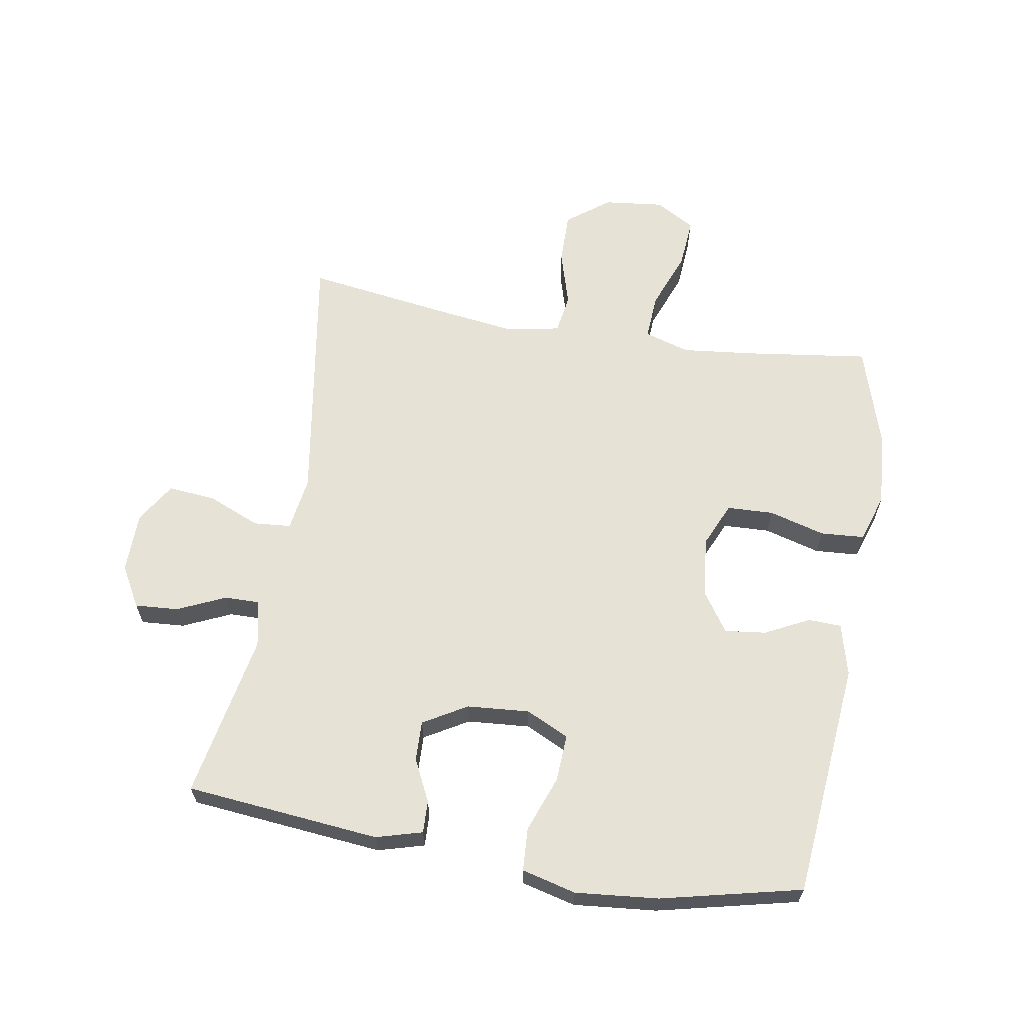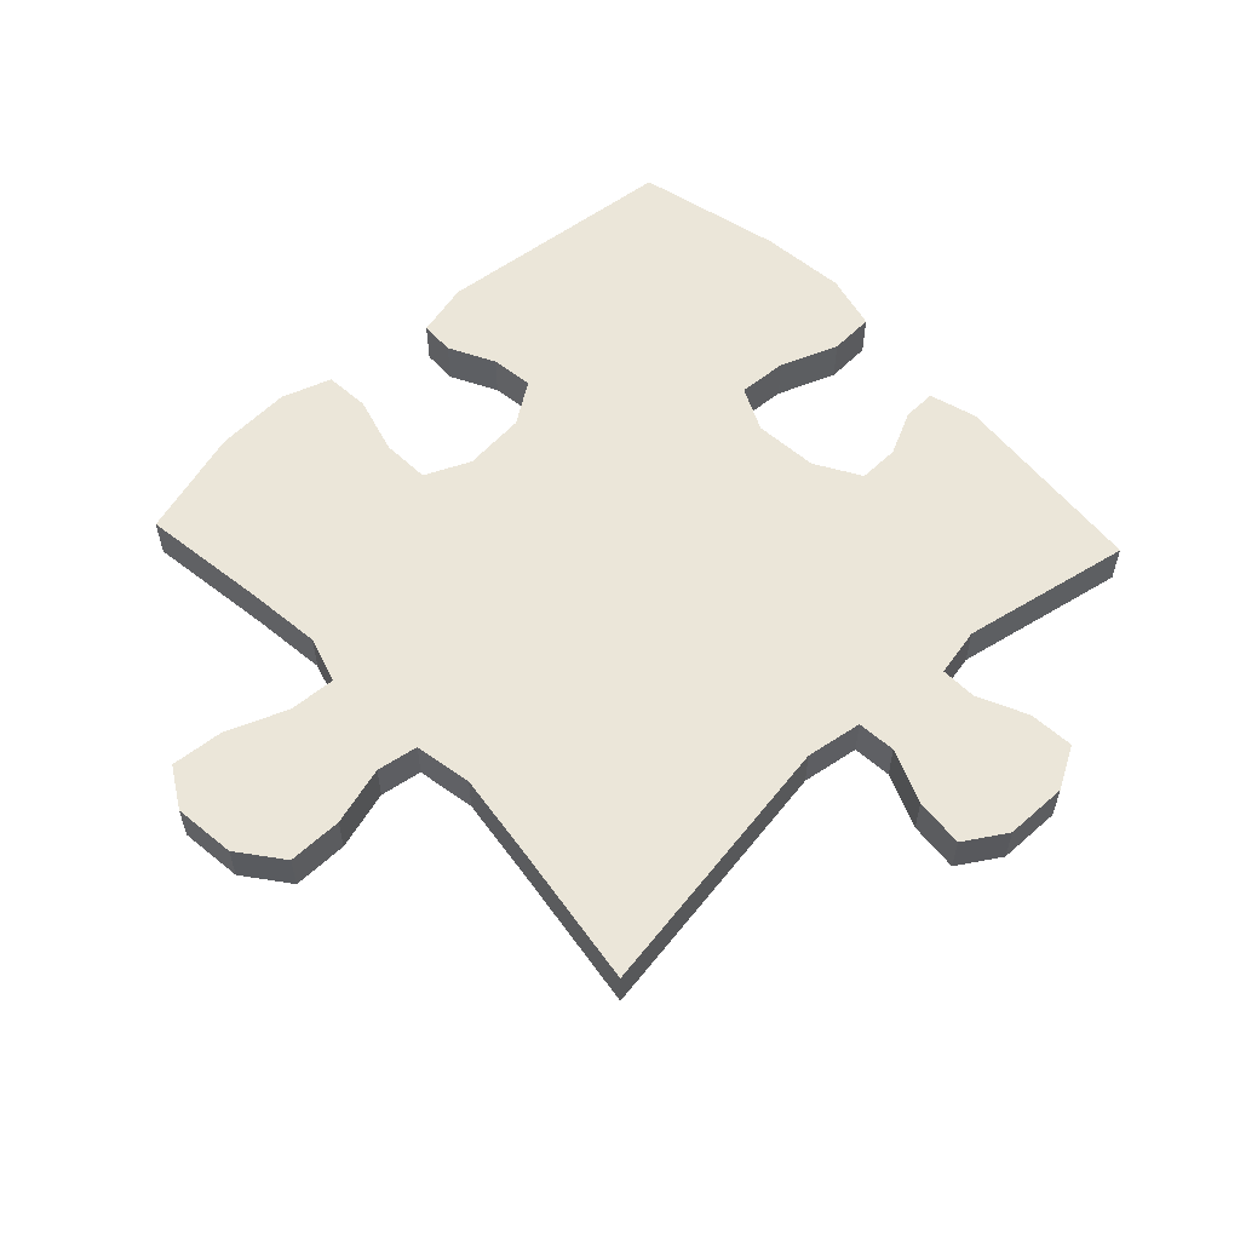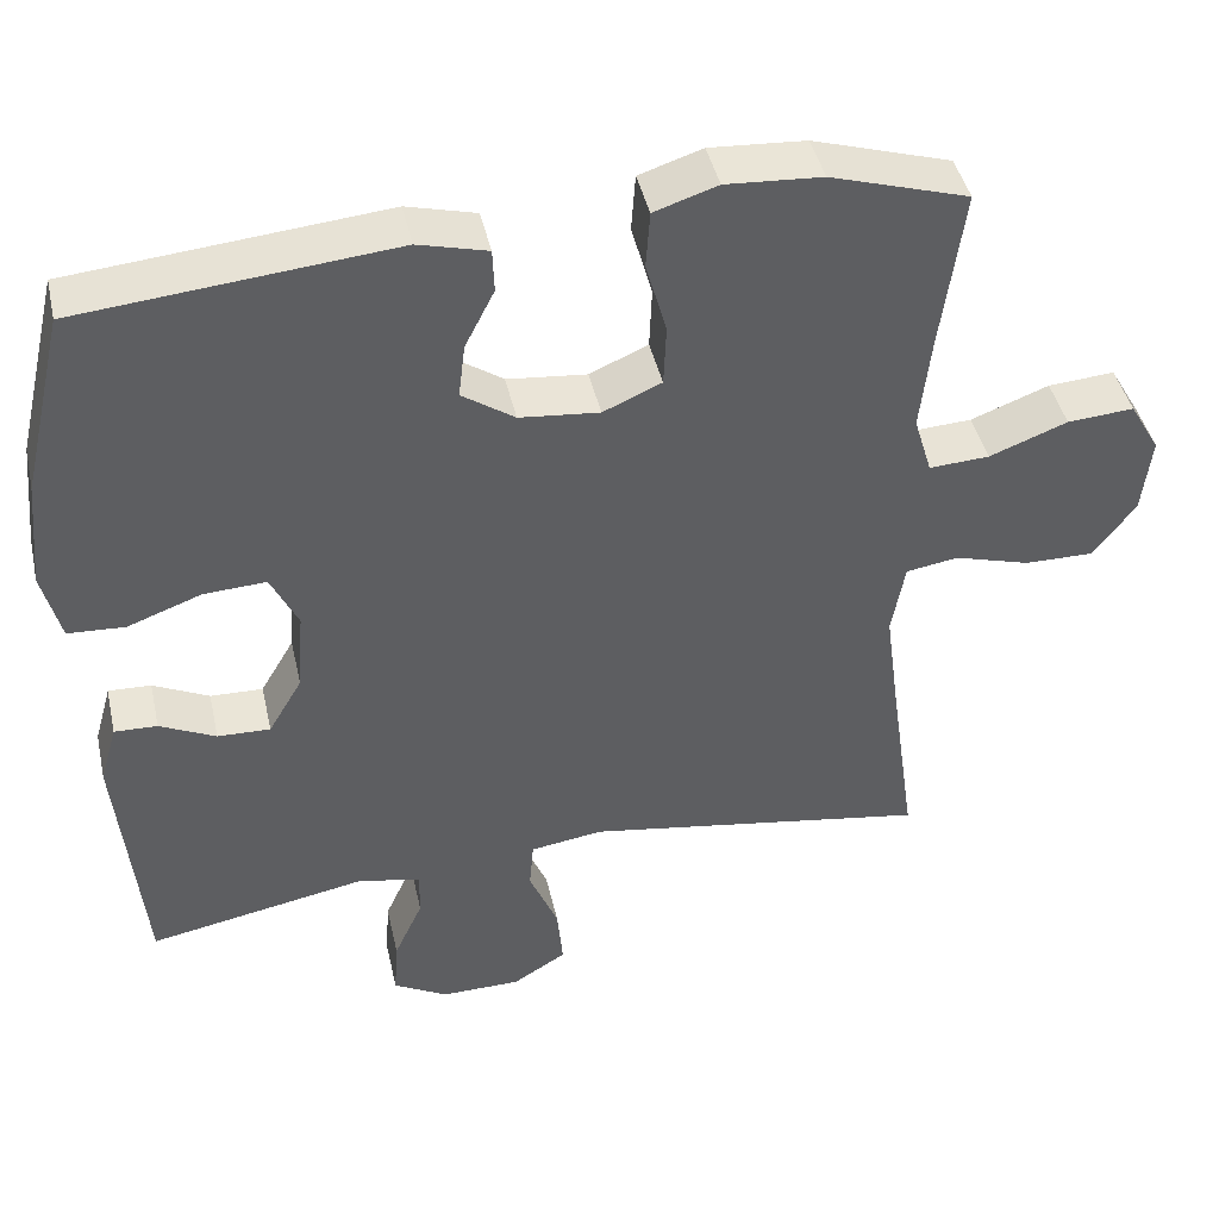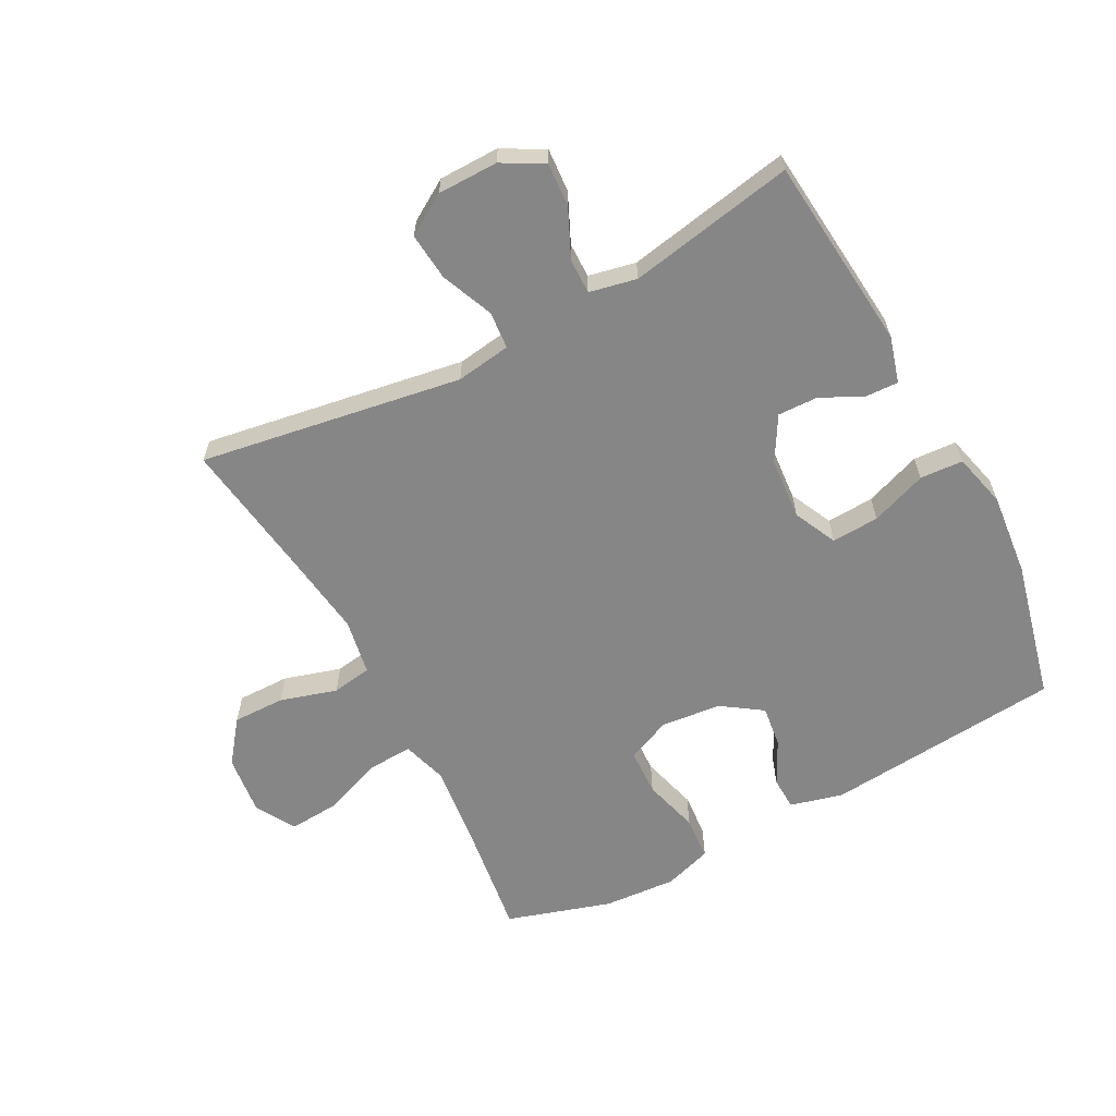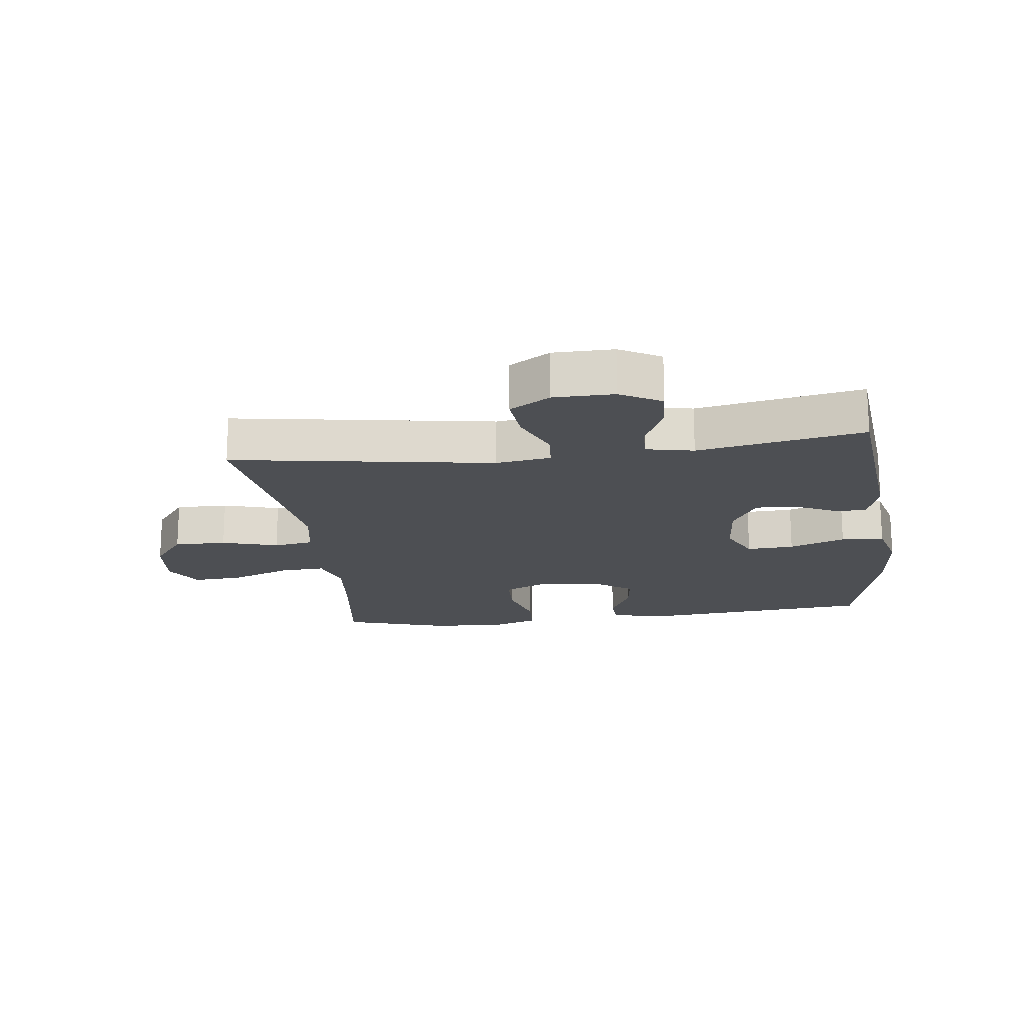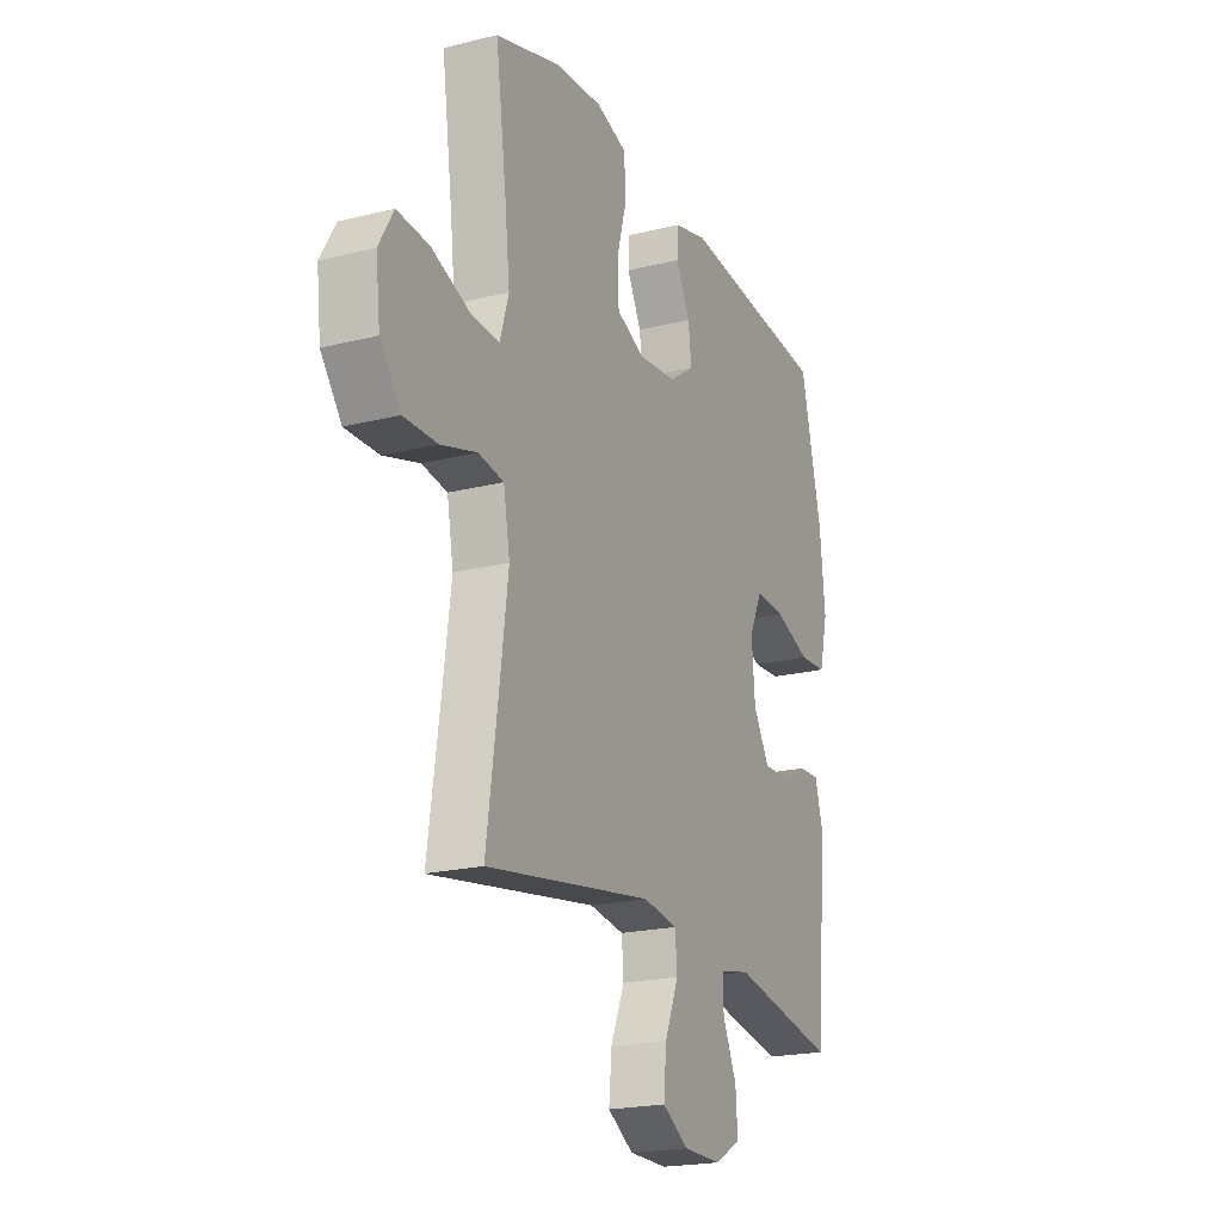
<metadata>
{"format":"obj","ext":"obj","renderer":"f3d","projection":"perspective","resolution":1024,"background":"white","views":[{"elev":63.3,"azim":-80.3,"up":"+Y"},{"elev":56.6,"azim":136.9,"up":"+Y"},{"elev":43.5,"azim":-12.6,"up":"+Z"},{"elev":-62.2,"azim":-152.1,"up":"+Y"},{"elev":-18.0,"azim":-172.7,"up":"+Y"},{"elev":-20.7,"azim":114.3,"up":"+Z"}]}
</metadata>
<code>
v 0.5 0.07 -0.5
v 0.08 0.07 -0.432
v -0.008 0.07 -0.445
v -0.013 0.07 -0.505
v 0.022 0.07 -0.589
v 0.029 0.07 -0.665
v -0.036 0.07 -0.705
v -0.133 0.07 -0.706
v -0.199 0.07 -0.669
v -0.194 0.07 -0.599
v -0.159 0.07 -0.522
v -0.158 0.07 -0.466
v -0.234 0.07 -0.45
v -0.5 0.07 -0.5
v -0.53 0.07 -0.188
v -0.509 0.07 -0.114
v -0.457 0.07 -0.116
v -0.389 0.07 -0.149
v -0.325 0.07 -0.151
v -0.284 0.07 -0.081
v -0.276 0.07 0.019
v -0.309 0.07 0.088
v -0.385 0.07 0.084
v -0.475 0.07 0.051
v -0.544 0.07 0.055
v -0.566 0.07 0.142
v -0.553 0.07 0.275
v -0.5 0.07 0.5
v -0.119 0.07 0.535
v -0.035 0.07 0.513
v -0.033 0.07 0.46
v -0.069 0.07 0.389
v -0.077 0.07 0.323
v -0.013 0.07 0.279
v 0.084 0.07 0.269
v 0.155 0.07 0.3
v 0.158 0.07 0.375
v 0.133 0.07 0.465
v 0.138 0.07 0.535
v 0.215 0.07 0.56
v 0.332 0.07 0.552
v 0.5 0.07 0.5
v 0.473 0.07 0.302
v 0.46 0.07 0.185
v 0.482 0.07 0.112
v 0.555 0.07 0.116
v 0.65 0.07 0.152
v 0.731 0.07 0.158
v 0.768 0.07 0.094
v 0.757 0.07 -0.002
v 0.705 0.07 -0.07
v 0.621 0.07 -0.069
v 0.53 0.07 -0.042
v 0.466 0.07 -0.052
v 0.45 0.07 -0.142
v 0.468 0.07 -0.277
v 0.5 0 -0.5
v 0.08 0 -0.432
v -0.008 0 -0.445
v -0.013 0 -0.505
v 0.022 0 -0.589
v 0.029 0 -0.665
v -0.036 0 -0.705
v -0.133 0 -0.706
v -0.199 0 -0.669
v -0.194 0 -0.599
v -0.159 0 -0.522
v -0.158 0 -0.466
v -0.234 0 -0.45
v -0.5 0 -0.5
v -0.53 0 -0.188
v -0.509 0 -0.114
v -0.457 0 -0.116
v -0.389 0 -0.149
v -0.325 0 -0.151
v -0.284 0 -0.081
v -0.276 0 0.019
v -0.309 0 0.088
v -0.385 0 0.084
v -0.475 0 0.051
v -0.544 0 0.055
v -0.566 0 0.142
v -0.553 0 0.275
v -0.5 0 0.5
v -0.119 0 0.535
v -0.035 0 0.513
v -0.033 0 0.46
v -0.069 0 0.389
v -0.077 0 0.323
v -0.013 0 0.279
v 0.084 0 0.269
v 0.155 0 0.3
v 0.158 0 0.375
v 0.133 0 0.465
v 0.138 0 0.535
v 0.215 0 0.56
v 0.332 0 0.552
v 0.5 0 0.5
v 0.473 0 0.302
v 0.46 0 0.185
v 0.482 0 0.112
v 0.555 0 0.116
v 0.65 0 0.152
v 0.731 0 0.158
v 0.768 0 0.094
v 0.757 0 -0.002
v 0.705 0 -0.07
v 0.621 0 -0.069
v 0.53 0 -0.042
v 0.466 0 -0.052
v 0.45 0 -0.142
v 0.468 0 -0.277
f 51 52 53
f 50 51 53
f 49 50 53
f 48 49 53
f 47 48 53
f 46 47 53
f 45 46 53 54
f 44 45 54 55
f 41 42 43
f 40 41 43
f 39 40 43
f 38 39 43
f 37 38 43
f 36 37 43 44
f 35 36 44 55
f 30 31 32
f 29 30 32
f 28 29 32
f 27 28 32
f 26 27 32
f 25 26 32
f 24 25 32
f 23 24 32
f 22 23 32 33
f 21 22 33 34
f 16 17 18
f 15 16 18
f 14 15 18
f 13 14 18
f 12 13 18 19
f 9 10 11
f 8 9 11
f 7 8 11
f 6 7 11
f 5 6 11
f 4 5 11
f 3 4 11 12
f 12 19 20
f 3 12 20
f 2 3 20
f 35 55 56
f 34 35 56
f 21 34 56
f 20 21 56
f 2 20 56
f 1 2 56
f 109 108 107
f 109 107 106
f 109 106 105
f 109 105 104
f 109 104 103
f 109 103 102
f 110 109 102 101
f 111 110 101 100
f 99 98 97
f 99 97 96
f 99 96 95
f 99 95 94
f 99 94 93
f 100 99 93 92
f 111 100 92 91
f 88 87 86
f 88 86 85
f 88 85 84
f 88 84 83
f 88 83 82
f 88 82 81
f 88 81 80
f 88 80 79
f 89 88 79 78
f 90 89 78 77
f 74 73 72
f 74 72 71
f 74 71 70
f 74 70 69
f 75 74 69 68
f 67 66 65
f 67 65 64
f 67 64 63
f 67 63 62
f 67 62 61
f 67 61 60
f 68 67 60 59
f 76 75 68
f 76 68 59
f 76 59 58
f 112 111 91
f 112 91 90
f 112 90 77
f 112 77 76
f 112 76 58
f 112 58 57
f 1 57 58 2
f 2 58 59 3
f 3 59 60 4
f 4 60 61 5
f 5 61 62 6
f 6 62 63 7
f 7 63 64 8
f 8 64 65 9
f 9 65 66 10
f 10 66 67 11
f 11 67 68 12
f 12 68 69 13
f 13 69 70 14
f 14 70 71 15
f 15 71 72 16
f 16 72 73 17
f 17 73 74 18
f 18 74 75 19
f 19 75 76 20
f 20 76 77 21
f 21 77 78 22
f 22 78 79 23
f 23 79 80 24
f 24 80 81 25
f 25 81 82 26
f 26 82 83 27
f 27 83 84 28
f 28 84 85 29
f 29 85 86 30
f 30 86 87 31
f 31 87 88 32
f 32 88 89 33
f 33 89 90 34
f 34 90 91 35
f 35 91 92 36
f 36 92 93 37
f 37 93 94 38
f 38 94 95 39
f 39 95 96 40
f 40 96 97 41
f 41 97 98 42
f 42 98 99 43
f 43 99 100 44
f 44 100 101 45
f 45 101 102 46
f 46 102 103 47
f 47 103 104 48
f 48 104 105 49
f 49 105 106 50
f 50 106 107 51
f 51 107 108 52
f 52 108 109 53
f 53 109 110 54
f 54 110 111 55
f 55 111 112 56
f 56 112 57 1

</code>
